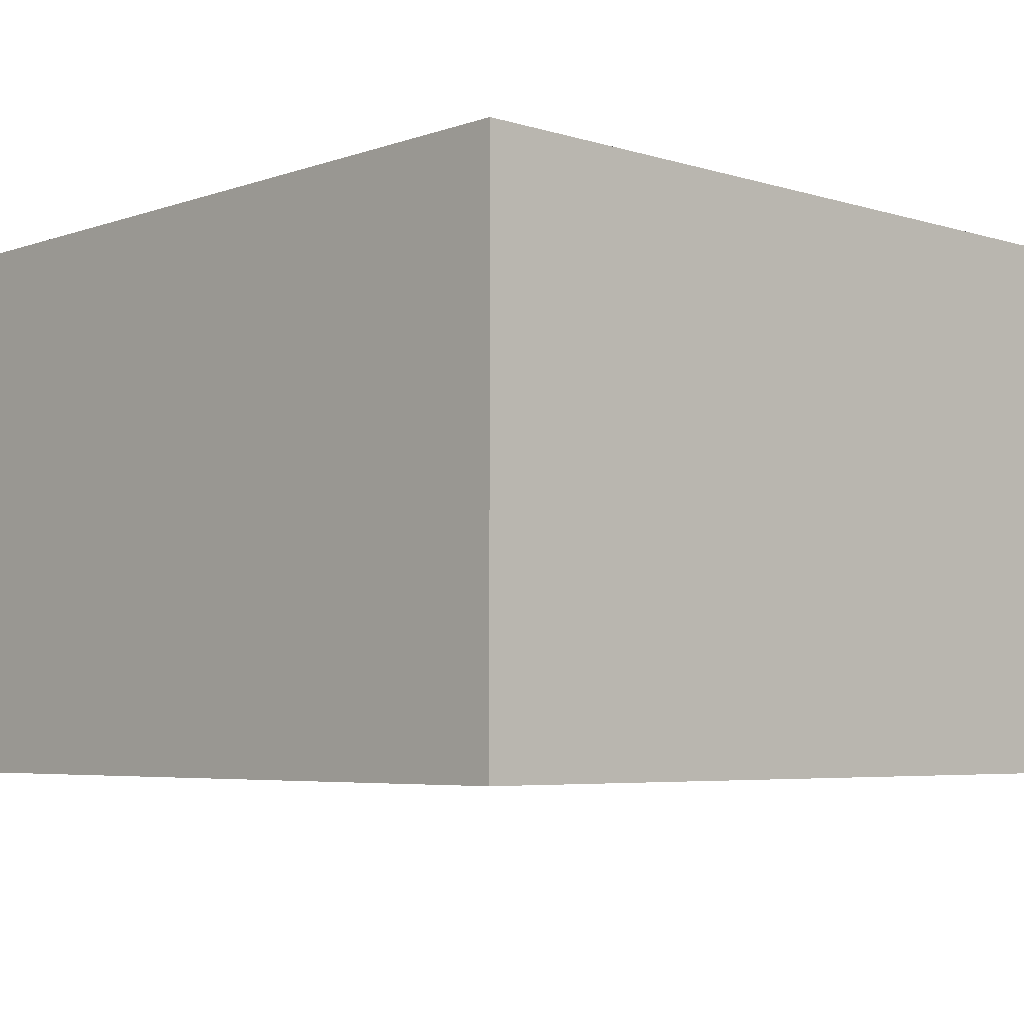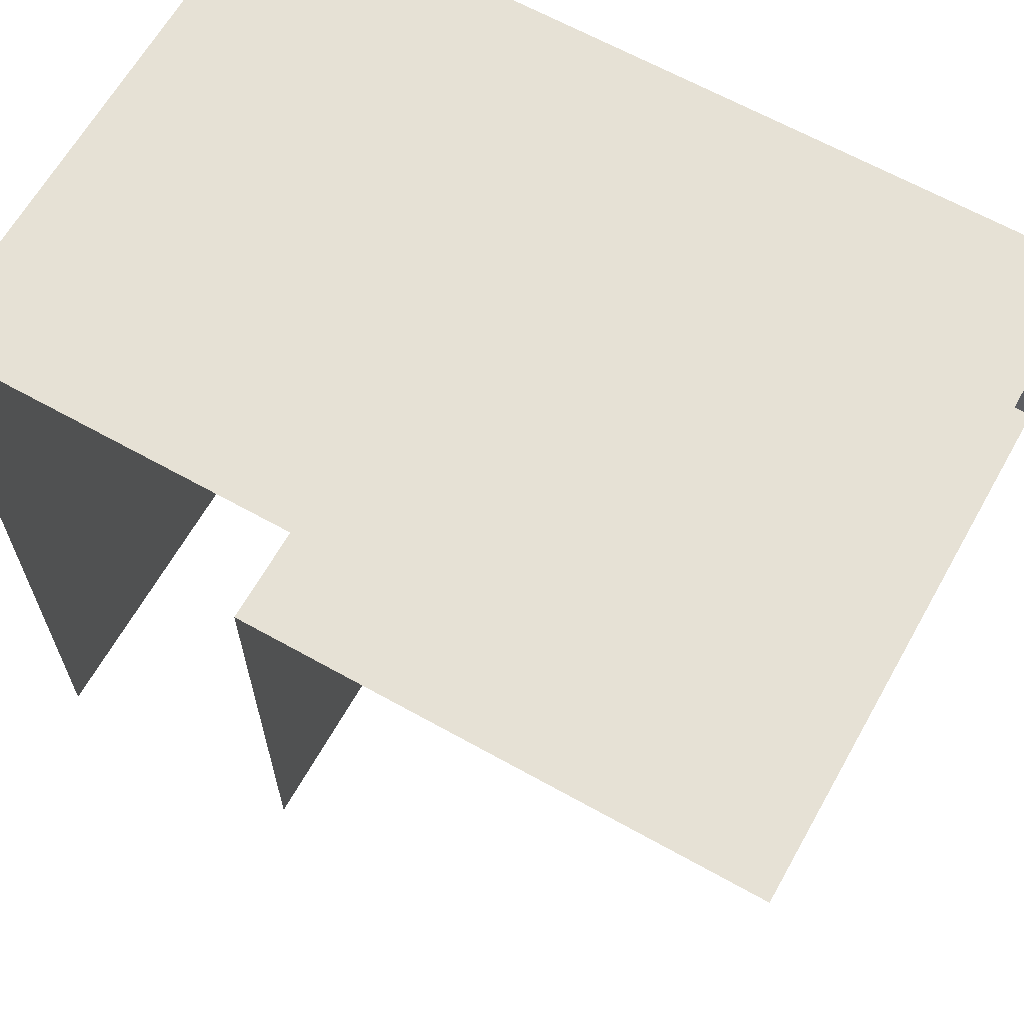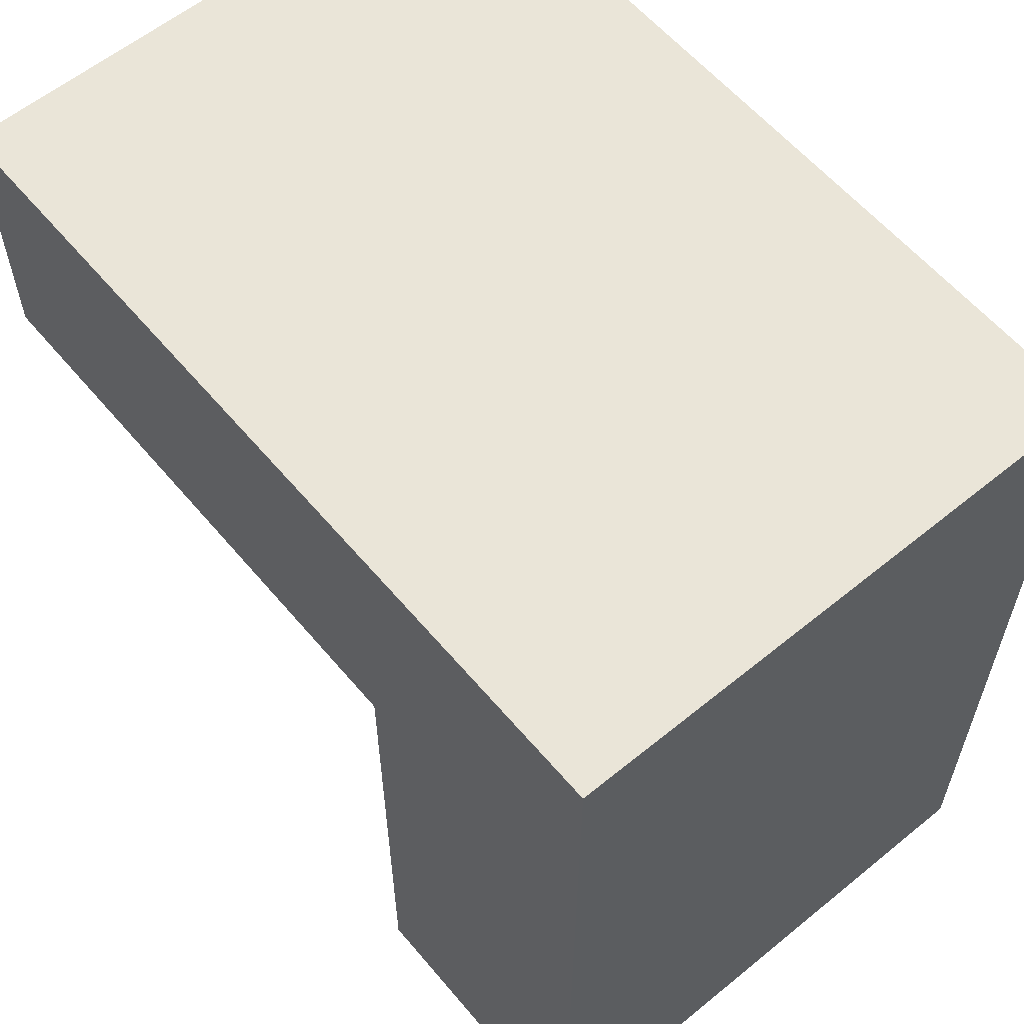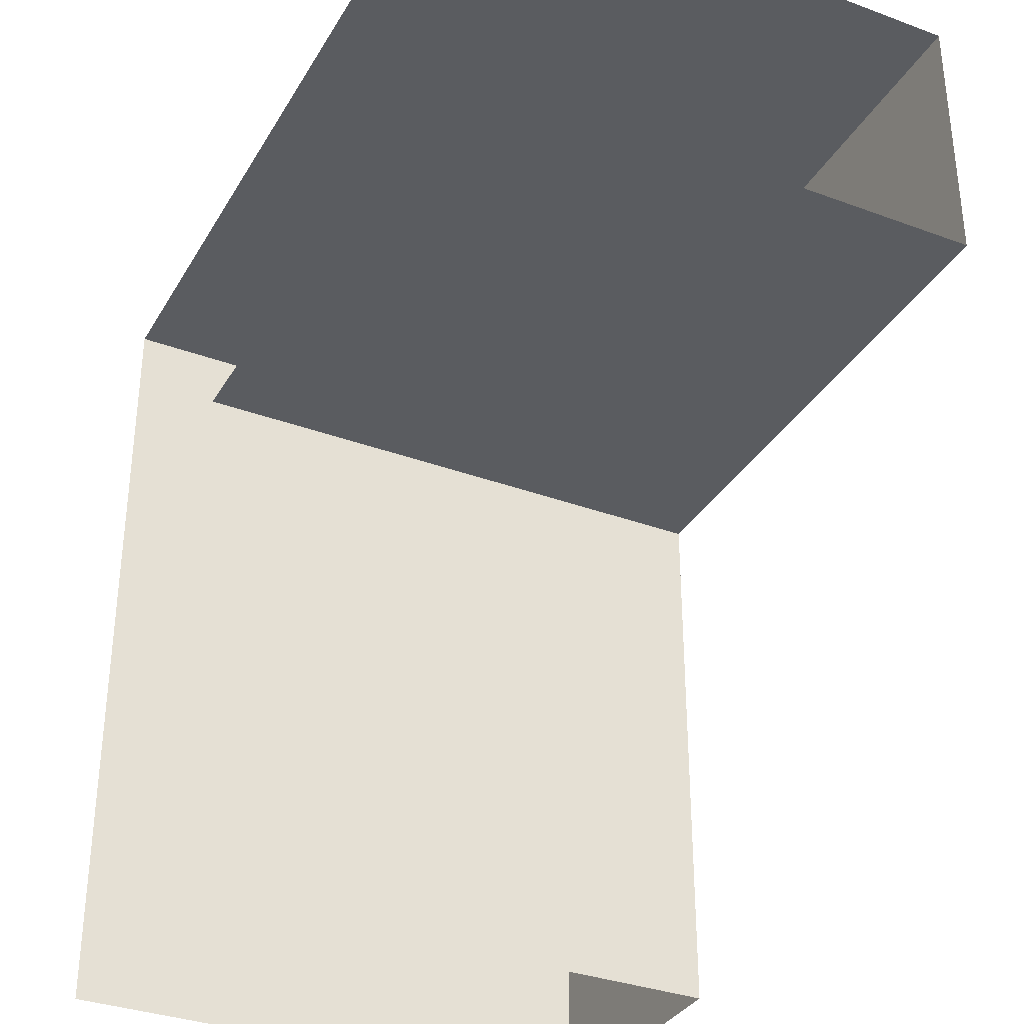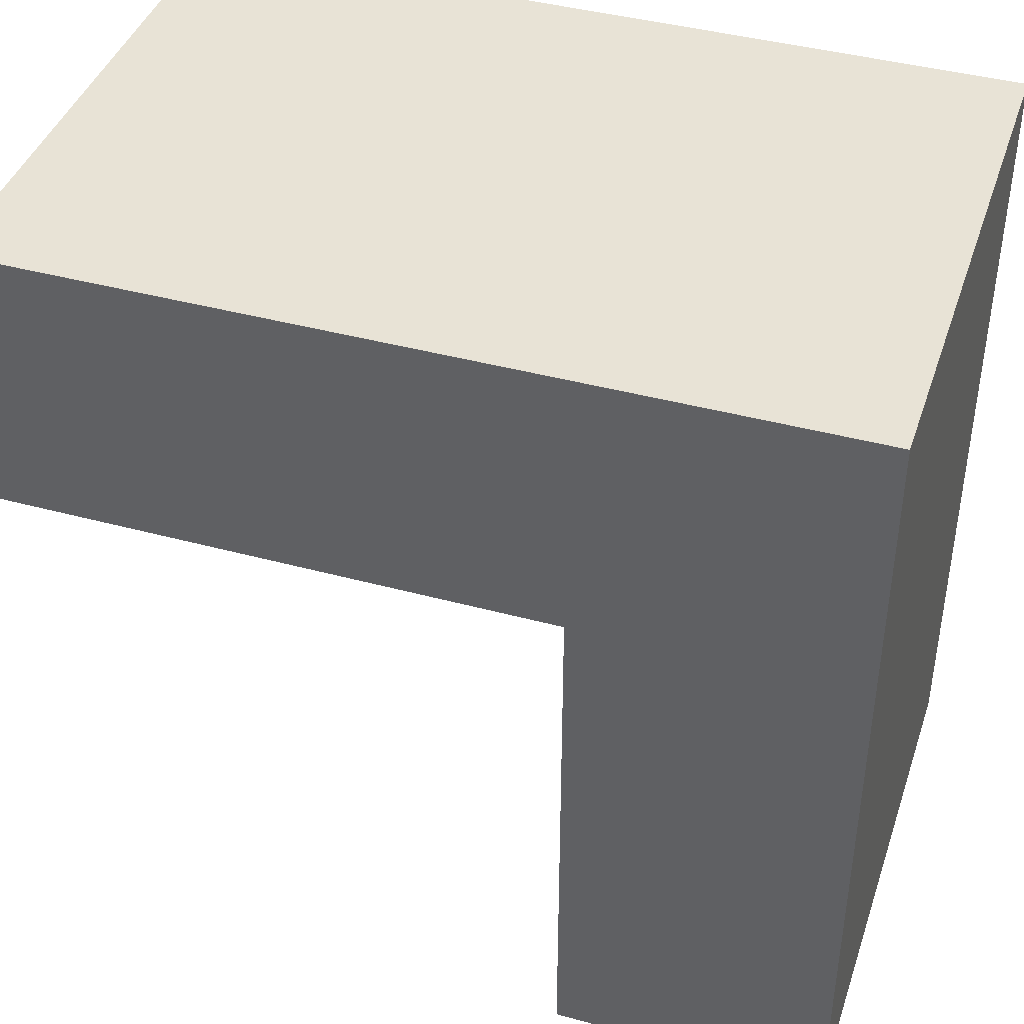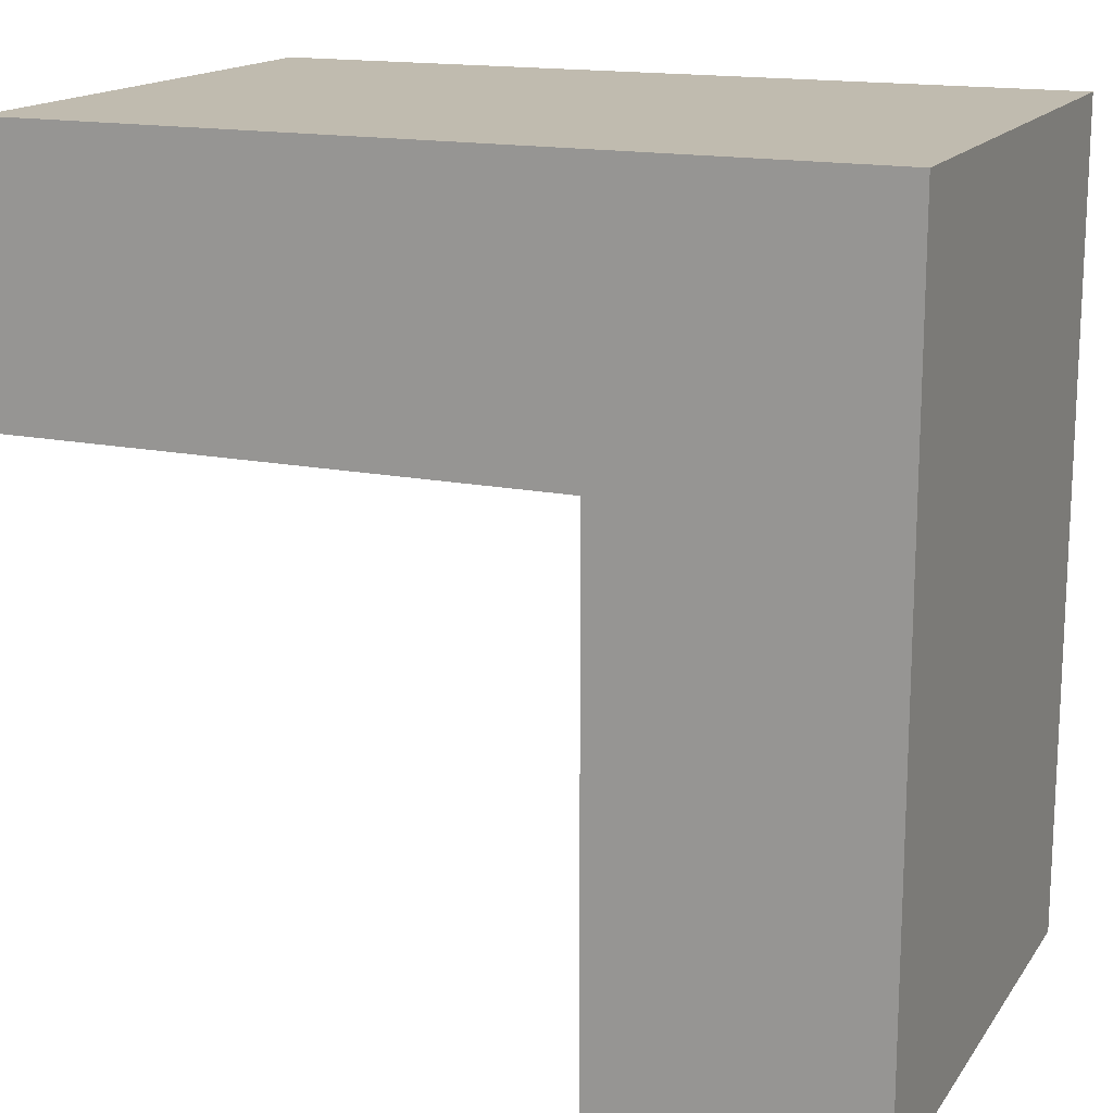
<metadata>
{"format":"obj","ext":"obj","renderer":"f3d","projection":"perspective","resolution":1024,"background":"white","views":[{"elev":-5.2,"azim":-43.2,"up":"+Y"},{"elev":64.6,"azim":29.4,"up":"+Z"},{"elev":59.6,"azim":-129.9,"up":"+Z"},{"elev":-34.2,"azim":63.5,"up":"+Z"},{"elev":41.8,"azim":-161.9,"up":"+Z"},{"elev":15.9,"azim":-157.0,"up":"+Z"}]}
</metadata>
<code>
o Cube
v 0 1 1
v 0 0 1
v -1 1 -0
v -1 0 -0
v -1 1 1
v -1 0 1
f 2 6 5 1
f 6 4 3 5
o Cube.002
v 0 1 1.5
v 0 0 1.5
v -1.5 1 0
v -1.5 0 0
v -1.5 1 1.5
v -1.5 0 1.5
v -1.5 1 0
v 0 1 1.5
v 0 1 1
v -1 1 0
v -1 1 1
v -1.5 1 1.5
f 8 7 11 12
f 12 11 9 10
f 17 18 14 15
f 16 13 18 17

</code>
